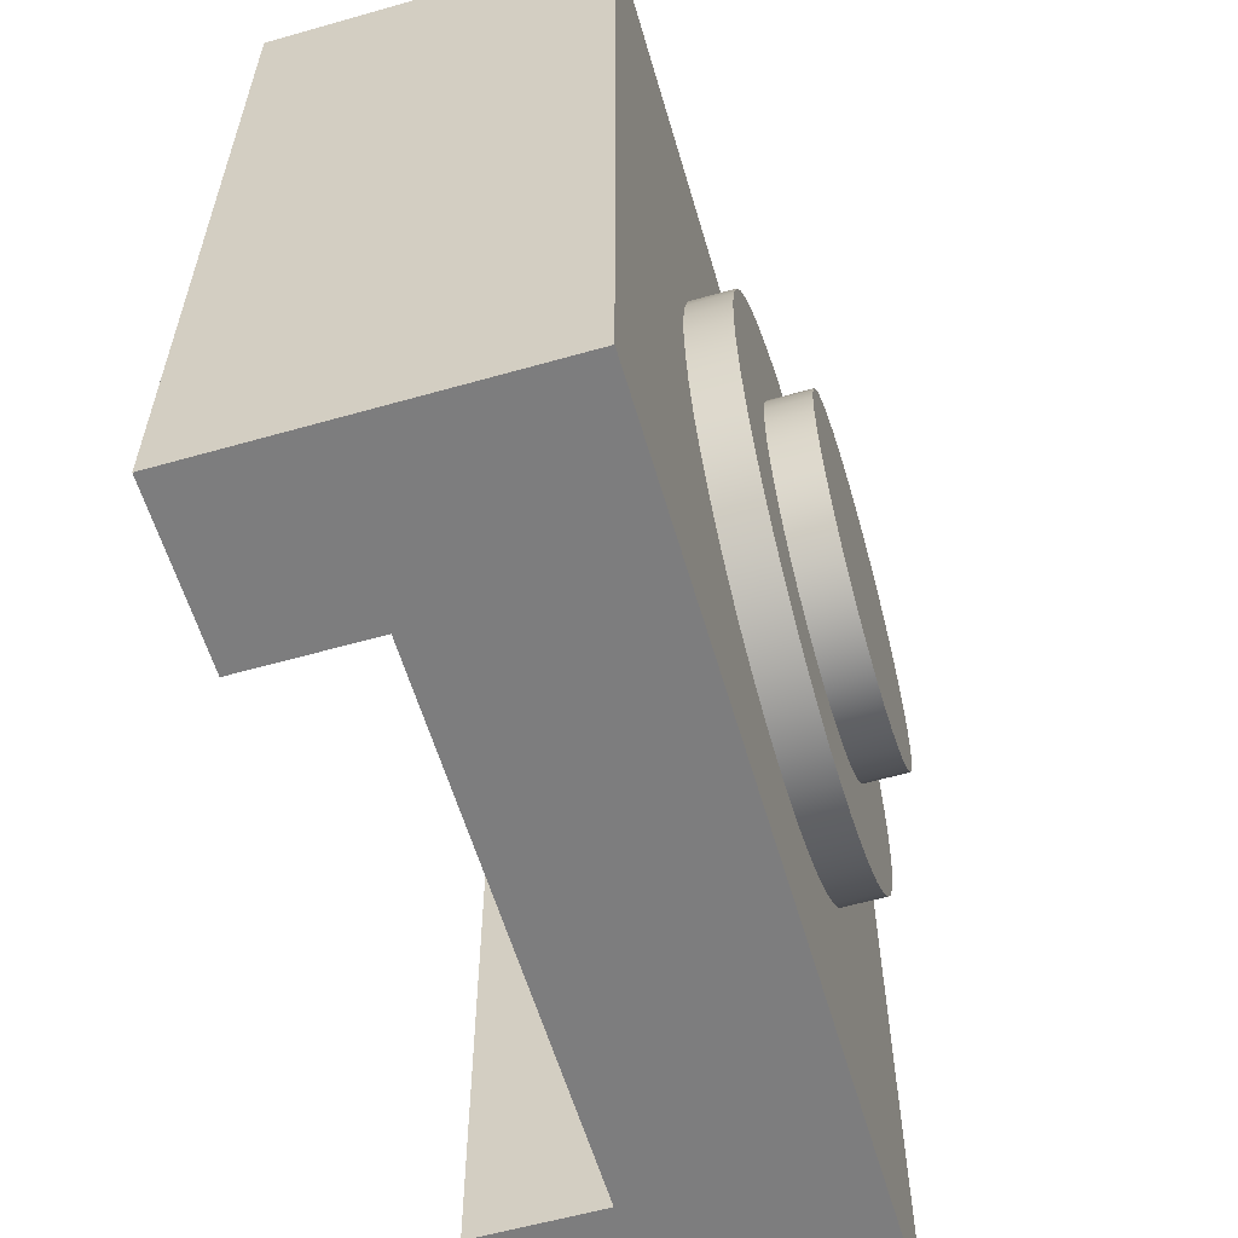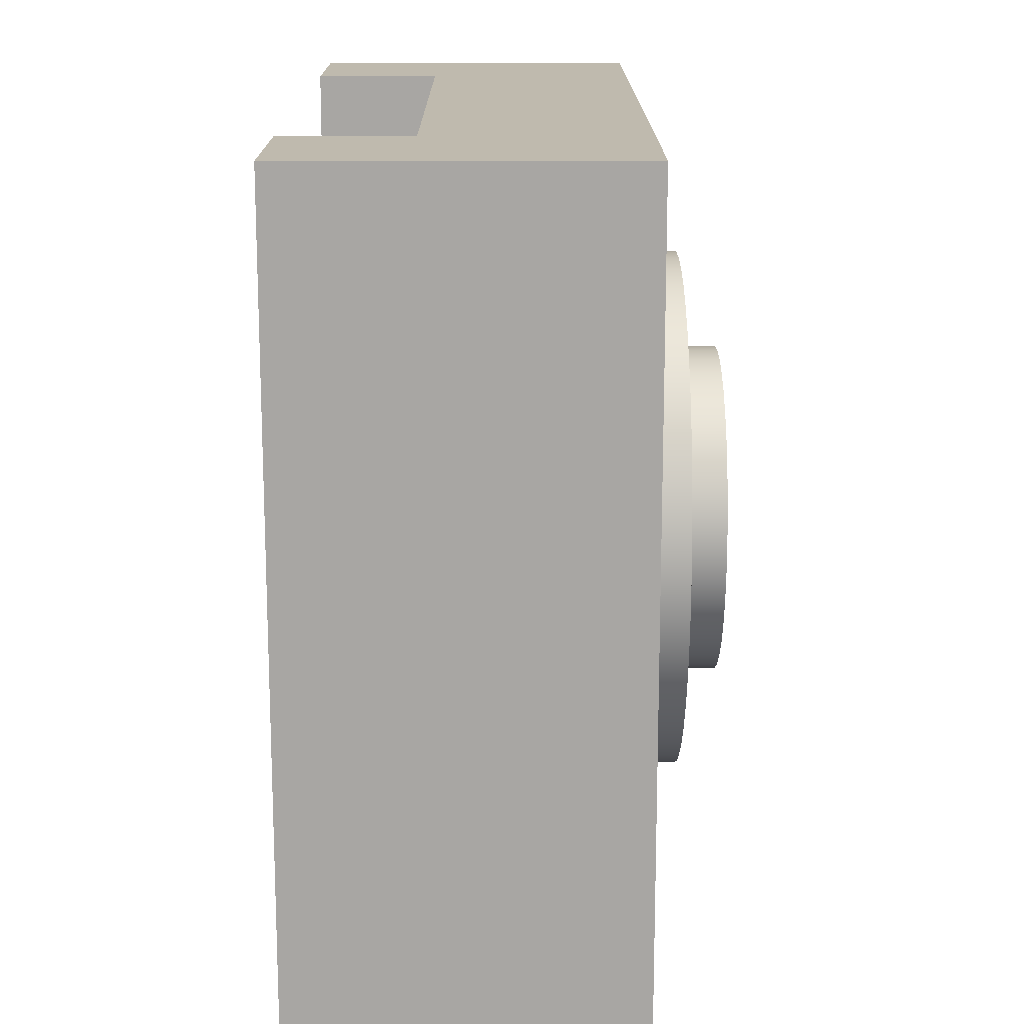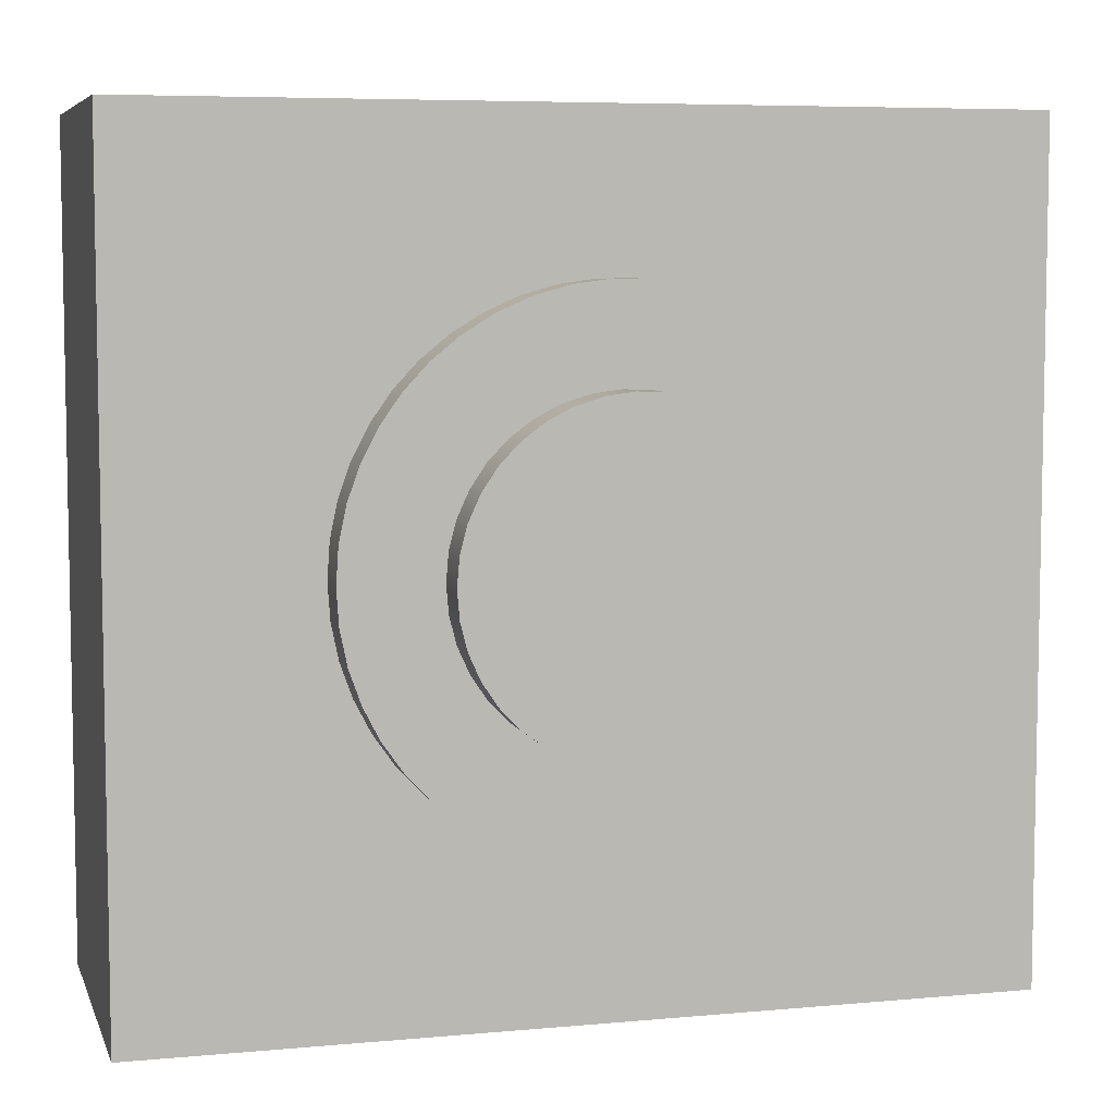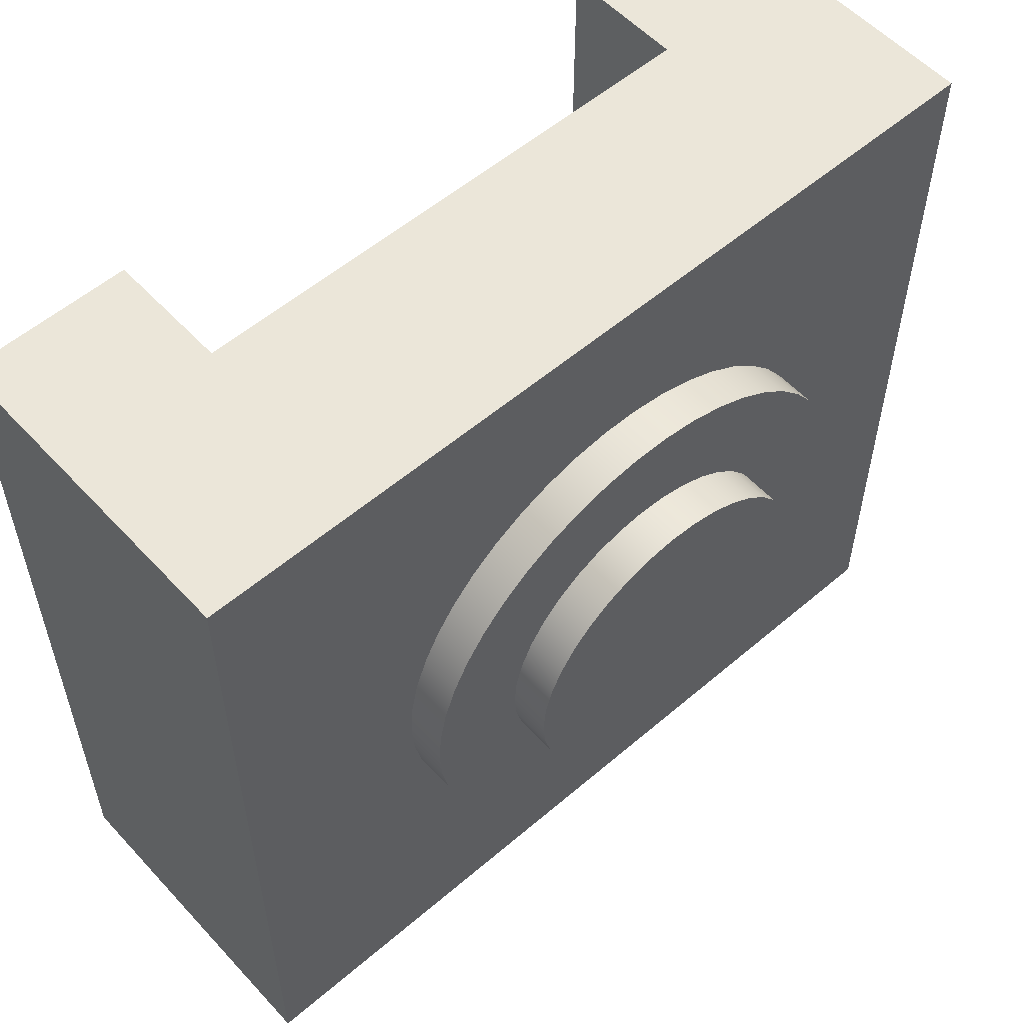
<metadata>
{"format":"obj","ext":"obj","renderer":"f3d","projection":"perspective","resolution":1024,"background":"white","views":[{"elev":-59.2,"azim":106.3,"up":"+Z"},{"elev":15.7,"azim":89.9,"up":"+Z"},{"elev":6.5,"azim":164.7,"up":"+Z"},{"elev":55.8,"azim":138.1,"up":"+Z"}]}
</metadata>
<code>
v 2 3.5 5
v 1.971 3.5 5.338
v 1.886 3.5 5.666
v 1.746 3.5 5.975
v 1.556 3.5 6.256
v 1.321 3.5 6.501
v 1.049 3.5 6.703
v 0.7457 3.5 6.856
v 0.4214 3.5 6.955
v 0.08488 3.5 6.998
v -0.254 3.5 6.984
v -0.5856 3.5 6.912
v -0.9004 3.5 6.786
v -1.189 3.5 6.608
v -1.444 3.5 6.384
v -1.657 3.5 6.12
v -1.822 3.5 5.824
v -1.935 3.5 5.504
v -1.993 3.5 5.17
v -1.993 3.5 4.83
v -1.935 3.5 4.496
v -1.822 3.5 4.176
v -1.657 3.5 3.88
v -1.444 3.5 3.616
v -1.189 3.5 3.392
v -0.9004 3.5 3.214
v -0.5856 3.5 3.088
v -0.254 3.5 3.016
v 0.08488 3.5 3.002
v 0.4214 3.5 3.045
v 0.7457 3.5 3.144
v 1.049 3.5 3.297
v 1.321 3.5 3.499
v 1.556 3.5 3.744
v 1.746 3.5 4.025
v 1.886 3.5 4.334
v 1.971 3.5 4.662
v 2 3 5
v 1.971 3 4.662
v 1.886 3 4.334
v 1.746 3 4.025
v 1.556 3 3.744
v 1.321 3 3.499
v 1.049 3 3.297
v 0.7457 3 3.144
v 0.4214 3 3.045
v 0.08488 3 3.002
v -0.254 3 3.016
v -0.5856 3 3.088
v -0.9004 3 3.214
v -1.189 3 3.392
v -1.444 3 3.616
v -1.657 3 3.88
v -1.822 3 4.176
v -1.935 3 4.496
v -1.993 3 4.83
v -1.993 3 5.17
v -1.935 3 5.504
v -1.822 3 5.824
v -1.657 3 6.12
v -1.444 3 6.384
v -1.189 3 6.608
v -0.9004 3 6.786
v -0.5856 3 6.912
v -0.254 3 6.984
v 0.08488 3 6.998
v 0.4214 3 6.955
v 0.7457 3 6.856
v 1.049 3 6.703
v 1.321 3 6.501
v 1.556 3 6.256
v 1.746 3 5.975
v 1.886 3 5.666
v 1.971 3 5.338
v 2 3 5
v 2 3.5 5
v 2 3.5 5
v 1.971 3.5 4.662
v 1.886 3.5 4.334
v 1.746 3.5 4.025
v 1.556 3.5 3.744
v 1.321 3.5 3.499
v 1.049 3.5 3.297
v 0.7457 3.5 3.144
v 0.4214 3.5 3.045
v 0.08488 3.5 3.002
v -0.254 3.5 3.016
v -0.5856 3.5 3.088
v -0.9004 3.5 3.214
v -1.189 3.5 3.392
v -1.444 3.5 3.616
v -1.657 3.5 3.88
v -1.822 3.5 4.176
v -1.935 3.5 4.496
v -1.993 3.5 4.83
v -1.993 3.5 5.17
v -1.935 3.5 5.504
v -1.822 3.5 5.824
v -1.657 3.5 6.12
v -1.444 3.5 6.384
v -1.189 3.5 6.608
v -0.9004 3.5 6.786
v -0.5856 3.5 6.912
v -0.254 3.5 6.984
v 0.08488 3.5 6.998
v 0.4214 3.5 6.955
v 0.7457 3.5 6.856
v 1.049 3.5 6.703
v 1.321 3.5 6.501
v 1.556 3.5 6.256
v 1.746 3.5 5.975
v 1.886 3.5 5.666
v 1.971 3.5 5.338
v 3.162 3 5
v 3.133 3 5.431
v 3.045 3 5.853
v 2.9 3 6.26
v 2.702 3 6.643
v 2.453 3 6.996
v 2.158 3 7.311
v 1.824 3 7.583
v 1.455 3 7.808
v 1.059 3 7.98
v 0.6434 3 8.096
v 0.2158 3 8.155
v -0.2158 3 8.155
v -0.6434 3 8.096
v -1.059 3 7.98
v -1.455 3 7.808
v -1.824 3 7.583
v -2.158 3 7.311
v -2.453 3 6.996
v -2.702 3 6.643
v -2.9 3 6.26
v -3.045 3 5.853
v -3.133 3 5.431
v -3.162 3 5
v -3.133 3 4.569
v -3.045 3 4.147
v -2.9 3 3.74
v -2.702 3 3.357
v -2.453 3 3.004
v -2.158 3 2.689
v -1.824 3 2.417
v -1.455 3 2.192
v -1.059 3 2.02
v -0.6434 3 1.904
v -0.2158 3 1.845
v 0.2158 3 1.845
v 0.6434 3 1.904
v 1.059 3 2.02
v 1.455 3 2.192
v 1.824 3 2.417
v 2.158 3 2.689
v 2.453 3 3.004
v 2.702 3 3.357
v 2.9 3 3.74
v 3.045 3 4.147
v 3.133 3 4.569
v 3.162 2.5 5
v 3.133 2.5 4.569
v 3.045 2.5 4.147
v 2.9 2.5 3.74
v 2.702 2.5 3.357
v 2.453 2.5 3.004
v 2.158 2.5 2.689
v 1.824 2.5 2.417
v 1.455 2.5 2.192
v 1.059 2.5 2.02
v 0.6434 2.5 1.904
v 0.2158 2.5 1.845
v -0.2158 2.5 1.845
v -0.6434 2.5 1.904
v -1.059 2.5 2.02
v -1.455 2.5 2.192
v -1.824 2.5 2.417
v -2.158 2.5 2.689
v -2.453 2.5 3.004
v -2.702 2.5 3.357
v -2.9 2.5 3.74
v -3.045 2.5 4.147
v -3.133 2.5 4.569
v -3.162 2.5 5
v -3.133 2.5 5.431
v -3.045 2.5 5.853
v -2.9 2.5 6.26
v -2.702 2.5 6.643
v -2.453 2.5 6.996
v -2.158 2.5 7.311
v -1.824 2.5 7.583
v -1.455 2.5 7.808
v -1.059 2.5 7.98
v -0.6434 2.5 8.096
v -0.2158 2.5 8.155
v 0.2158 2.5 8.155
v 0.6434 2.5 8.096
v 1.059 2.5 7.98
v 1.455 2.5 7.808
v 1.824 2.5 7.583
v 2.158 2.5 7.311
v 2.453 2.5 6.996
v 2.702 2.5 6.643
v 2.9 2.5 6.26
v 3.045 2.5 5.853
v 3.133 2.5 5.431
v 3.162 2.5 5
v 3.162 3 5
v 2 3 5
v 1.971 3 5.338
v 1.886 3 5.666
v 1.746 3 5.975
v 1.556 3 6.256
v 1.321 3 6.501
v 1.049 3 6.703
v 0.7457 3 6.856
v 0.4214 3 6.955
v 0.08488 3 6.998
v -0.254 3 6.984
v -0.5856 3 6.912
v -0.9004 3 6.786
v -1.189 3 6.608
v -1.444 3 6.384
v -1.657 3 6.12
v -1.822 3 5.824
v -1.935 3 5.504
v -1.993 3 5.17
v -1.993 3 4.83
v -1.935 3 4.496
v -1.822 3 4.176
v -1.657 3 3.88
v -1.444 3 3.616
v -1.189 3 3.392
v -0.9004 3 3.214
v -0.5856 3 3.088
v -0.254 3 3.016
v 0.08488 3 3.002
v 0.4214 3 3.045
v 0.7457 3 3.144
v 1.049 3 3.297
v 1.321 3 3.499
v 1.556 3 3.744
v 1.746 3 4.025
v 1.886 3 4.334
v 1.971 3 4.662
v 3.162 3 5
v 3.133 3 4.569
v 3.045 3 4.147
v 2.9 3 3.74
v 2.702 3 3.357
v 2.453 3 3.004
v 2.158 3 2.689
v 1.824 3 2.417
v 1.455 3 2.192
v 1.059 3 2.02
v 0.6434 3 1.904
v 0.2158 3 1.845
v -0.2158 3 1.845
v -0.6434 3 1.904
v -1.059 3 2.02
v -1.455 3 2.192
v -1.824 3 2.417
v -2.158 3 2.689
v -2.453 3 3.004
v -2.702 3 3.357
v -2.9 3 3.74
v -3.045 3 4.147
v -3.133 3 4.569
v -3.162 3 5
v -3.133 3 5.431
v -3.045 3 5.853
v -2.9 3 6.26
v -2.702 3 6.643
v -2.453 3 6.996
v -2.158 3 7.311
v -1.824 3 7.583
v -1.455 3 7.808
v -1.059 3 7.98
v -0.6434 3 8.096
v -0.2158 3 8.155
v 0.2158 3 8.155
v 0.6434 3 8.096
v 1.059 3 7.98
v 1.455 3 7.808
v 1.824 3 7.583
v 2.158 3 7.311
v 2.453 3 6.996
v 2.702 3 6.643
v 2.9 3 6.26
v 3.045 3 5.853
v 3.133 3 5.431
v -5 2.5 0
v -5 -1.5 0
v -5 -1.5 10
v -5 2.5 10
v 3.162 2.5 5
v 3.133 2.5 5.431
v 3.045 2.5 5.853
v 2.9 2.5 6.26
v 2.702 2.5 6.643
v 2.453 2.5 6.996
v 2.158 2.5 7.311
v 1.824 2.5 7.583
v 1.455 2.5 7.808
v 1.059 2.5 7.98
v 0.6434 2.5 8.096
v 0.2158 2.5 8.155
v -0.2158 2.5 8.155
v -0.6434 2.5 8.096
v -1.059 2.5 7.98
v -1.455 2.5 7.808
v -1.824 2.5 7.583
v -2.158 2.5 7.311
v -2.453 2.5 6.996
v -2.702 2.5 6.643
v -2.9 2.5 6.26
v -3.045 2.5 5.853
v -3.133 2.5 5.431
v -3.162 2.5 5
v -3.133 2.5 4.569
v -3.045 2.5 4.147
v -2.9 2.5 3.74
v -2.702 2.5 3.357
v -2.453 2.5 3.004
v -2.158 2.5 2.689
v -1.824 2.5 2.417
v -1.455 2.5 2.192
v -1.059 2.5 2.02
v -0.6434 2.5 1.904
v -0.2158 2.5 1.845
v 0.2158 2.5 1.845
v 0.6434 2.5 1.904
v 1.059 2.5 2.02
v 1.455 2.5 2.192
v 1.824 2.5 2.417
v 2.158 2.5 2.689
v 2.453 2.5 3.004
v 2.702 2.5 3.357
v 2.9 2.5 3.74
v 3.045 2.5 4.147
v 3.133 2.5 4.569
v 5.5 2.5 0
v -5 2.5 0
v -5 2.5 10
v 5.5 2.5 10
v 5.5 -1.5 0
v 5.5 2.5 0
v 5.5 2.5 10
v 5.5 -1.5 10
v 3.5 -1.5 0
v 5.5 -1.5 0
v 5.5 -1.5 10
v 3.5 -1.5 10
v 3.5 0 0
v 3.5 -1.5 0
v 3.5 -1.5 10
v 3.5 0 10
v -3 0 0
v 3.5 0 0
v 3.5 0 10
v -3 0 10
v -3 -1.5 0
v -3 0 0
v -3 0 10
v -3 -1.5 10
v -5 -1.5 0
v -3 -1.5 0
v -3 -1.5 10
v -5 -1.5 10
v -5 -1.5 10
v -3 -1.5 10
v -3 0 10
v 3.5 0 10
v 3.5 -1.5 10
v 5.5 -1.5 10
v 5.5 2.5 10
v -5 2.5 10
v -3 -1.5 0
v -5 -1.5 0
v -5 2.5 0
v 5.5 2.5 0
v 5.5 -1.5 0
v 3.5 -1.5 0
v 3.5 0 0
v -3 0 0
g 1f7a0106-e30a-11ea-a34e-54bf646e7e1f
f 2 74 1
f 1 74 75
f 76 38 37
f 37 38 39
f 37 39 36
f 36 39 40
f 36 40 35
f 35 40 41
f 35 41 34
f 34 41 42
f 34 42 33
f 33 42 43
f 33 43 32
f 32 43 44
f 32 44 31
f 31 44 45
f 31 45 30
f 30 45 46
f 30 46 29
f 29 46 47
f 29 47 28
f 28 47 48
f 28 48 27
f 27 48 49
f 27 49 26
f 26 49 50
f 26 50 25
f 25 50 51
f 25 51 24
f 24 51 52
f 24 52 23
f 23 52 53
f 23 53 22
f 22 53 54
f 22 54 21
f 21 54 55
f 21 55 20
f 20 55 56
f 20 56 19
f 19 56 57
f 19 57 18
f 18 57 58
f 18 58 17
f 17 58 59
f 17 59 16
f 16 59 60
f 16 60 15
f 15 60 61
f 15 61 14
f 14 61 62
f 14 62 13
f 13 62 63
f 13 63 12
f 12 63 64
f 12 64 11
f 11 64 65
f 11 65 10
f 10 65 66
f 10 66 9
f 9 66 67
f 9 67 8
f 8 67 68
f 8 68 7
f 7 68 69
f 7 69 6
f 6 69 70
f 6 70 5
f 5 70 71
f 5 71 4
f 4 71 72
f 4 72 3
f 3 72 73
f 3 73 2
f 2 73 74
g 1f7a9d28-e30a-11ea-ad8d-54bf646e7e1f
f 113 77 92
f 92 77 78
f 92 78 79
f 79 80 92
f 92 80 81
f 92 81 91
f 91 81 82
f 91 82 90
f 90 82 83
f 90 83 89
f 89 83 84
f 89 84 88
f 88 84 85
f 88 85 87
f 87 85 86
f 93 99 92
f 92 99 100
f 92 100 101
f 99 93 98
f 98 93 94
f 98 94 97
f 97 94 95
f 97 95 96
f 101 102 92
f 92 102 103
f 92 103 104
f 104 105 92
f 92 105 106
f 92 106 107
f 107 108 92
f 92 108 109
f 92 109 110
f 110 111 92
f 92 111 112
f 92 112 113
g 1f475a58-e30a-11ea-8f2f-54bf646e7e1f
f 115 205 114
f 114 205 206
f 207 160 159
f 159 160 161
f 159 161 158
f 158 161 162
f 158 162 157
f 157 162 163
f 157 163 156
f 156 163 164
f 156 164 155
f 155 164 165
f 155 165 154
f 154 165 166
f 154 166 153
f 153 166 167
f 153 167 152
f 152 167 168
f 152 168 151
f 151 168 169
f 151 169 150
f 150 169 170
f 150 170 149
f 149 170 171
f 149 171 148
f 148 171 172
f 148 172 147
f 147 172 173
f 147 173 146
f 146 173 174
f 146 174 145
f 145 174 175
f 145 175 144
f 144 175 176
f 144 176 143
f 143 176 177
f 143 177 142
f 142 177 178
f 142 178 141
f 141 178 179
f 141 179 140
f 140 179 180
f 140 180 139
f 139 180 181
f 139 181 138
f 138 181 182
f 138 182 137
f 137 182 183
f 137 183 136
f 136 183 184
f 136 184 135
f 135 184 185
f 135 185 134
f 134 185 186
f 134 186 133
f 133 186 187
f 133 187 132
f 132 187 188
f 132 188 131
f 131 188 189
f 131 189 130
f 130 189 190
f 130 190 129
f 129 190 191
f 129 191 128
f 128 191 192
f 128 192 127
f 127 192 193
f 127 193 126
f 126 193 194
f 126 194 125
f 125 194 195
f 125 195 124
f 124 195 196
f 124 196 123
f 123 196 197
f 123 197 122
f 122 197 198
f 122 198 121
f 121 198 199
f 121 199 120
f 120 199 200
f 120 200 119
f 119 200 201
f 119 201 118
f 118 201 202
f 118 202 117
f 117 202 203
f 117 203 116
f 116 203 204
f 116 204 115
f 115 204 205
g 1f47cfe2-e30a-11ea-9d23-54bf646e7e1f
f 209 290 208
f 208 290 245
f 208 245 246
f 290 209 289
f 289 209 210
f 289 210 288
f 288 210 211
f 288 211 287
f 287 211 212
f 287 212 286
f 286 212 285
f 285 212 213
f 285 213 284
f 284 213 214
f 284 214 283
f 283 214 215
f 283 215 282
f 282 215 216
f 282 216 281
f 281 216 280
f 280 216 217
f 280 217 279
f 279 217 218
f 279 218 278
f 278 218 219
f 278 219 277
f 277 219 220
f 277 220 276
f 276 220 275
f 275 220 221
f 275 221 274
f 274 221 222
f 274 222 273
f 273 222 223
f 273 223 272
f 272 223 224
f 272 224 271
f 271 224 270
f 270 224 225
f 270 225 269
f 269 225 226
f 269 226 268
f 268 226 227
f 268 227 267
f 267 227 228
f 267 228 266
f 266 228 229
f 266 229 265
f 265 229 264
f 264 229 230
f 264 230 263
f 263 230 231
f 263 231 262
f 262 231 232
f 262 232 261
f 261 232 233
f 261 233 260
f 260 233 259
f 259 233 234
f 259 234 258
f 258 234 235
f 258 235 257
f 257 235 236
f 257 236 256
f 256 236 237
f 256 237 255
f 255 237 254
f 254 237 238
f 254 238 253
f 253 238 239
f 253 239 252
f 252 239 240
f 252 240 251
f 251 240 241
f 251 241 250
f 250 241 249
f 249 241 242
f 249 242 248
f 248 242 243
f 248 243 247
f 247 243 244
f 247 244 246
f 246 244 208
g 1f1639cc-e30a-11ea-9e1a-54bf646e7e1f
f 291 292 294
f 294 292 293
g 1f168806-e30a-11ea-a1ed-54bf646e7e1f
f 296 344 295
f 295 344 341
f 295 341 340
f 340 341 339
f 339 341 338
f 338 341 337
f 337 341 336
f 336 341 335
f 335 341 334
f 334 341 333
f 333 341 332
f 332 341 331
f 331 341 330
f 330 341 342
f 330 342 329
f 329 342 328
f 328 342 327
f 327 342 326
f 326 342 325
f 325 342 324
f 324 342 323
f 323 342 322
f 322 342 321
f 321 342 320
f 320 342 319
f 319 342 318
f 318 342 343
f 318 343 317
f 317 343 316
f 316 343 315
f 315 343 314
f 314 343 313
f 313 343 312
f 312 343 311
f 311 343 310
f 310 343 309
f 309 343 308
f 308 343 307
f 307 343 306
f 306 343 344
f 306 344 305
f 305 344 304
f 304 344 303
f 303 344 302
f 302 344 301
f 301 344 300
f 300 344 299
f 299 344 298
f 298 344 297
f 297 344 296
g 1f16d624-e30a-11ea-8c3f-54bf646e7e1f
f 345 346 348
f 348 346 347
g 1f172424-e30a-11ea-aef2-54bf646e7e1f
f 349 350 352
f 352 350 351
g 1f17723e-e30a-11ea-b94a-54bf646e7e1f
f 353 354 356
f 356 354 355
g 1f17c05c-e30a-11ea-9b58-54bf646e7e1f
f 357 358 360
f 360 358 359
g 1f1835a2-e30a-11ea-aace-54bf646e7e1f
f 361 362 364
f 364 362 363
g 1f1883a4-e30a-11ea-b02c-54bf646e7e1f
f 365 366 368
f 368 366 367
g 1f18f8d2-e30a-11ea-9dca-54bf646e7e1f
f 370 371 369
f 369 371 376
f 376 371 372
f 376 372 375
f 375 372 374
f 374 372 373
g 1f196dfa-e30a-11ea-ae60-54bf646e7e1f
f 377 378 384
f 384 378 379
f 384 379 380
f 384 380 383
f 383 380 381
f 383 381 382

</code>
